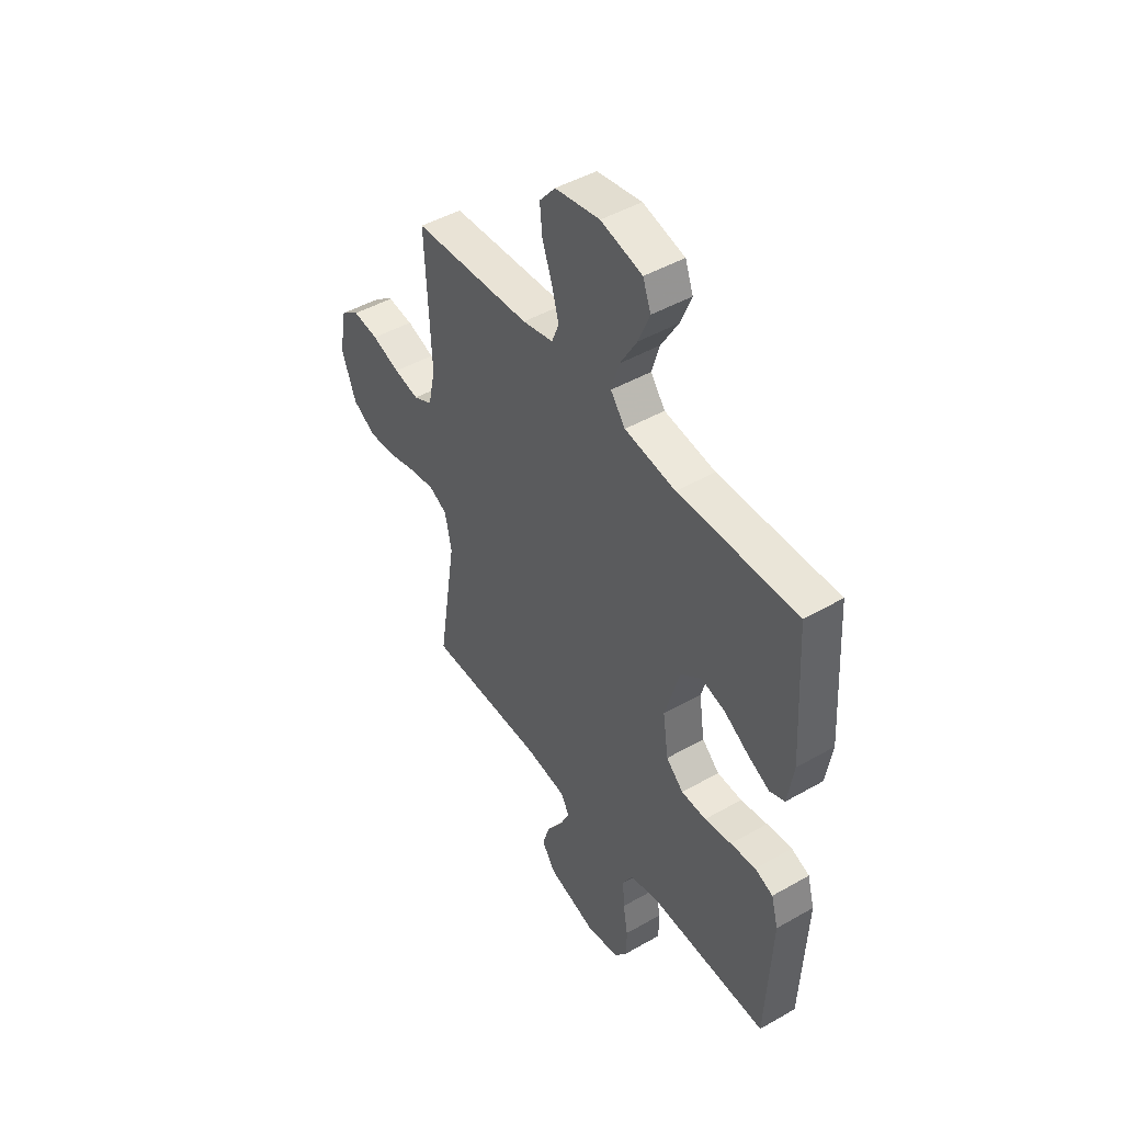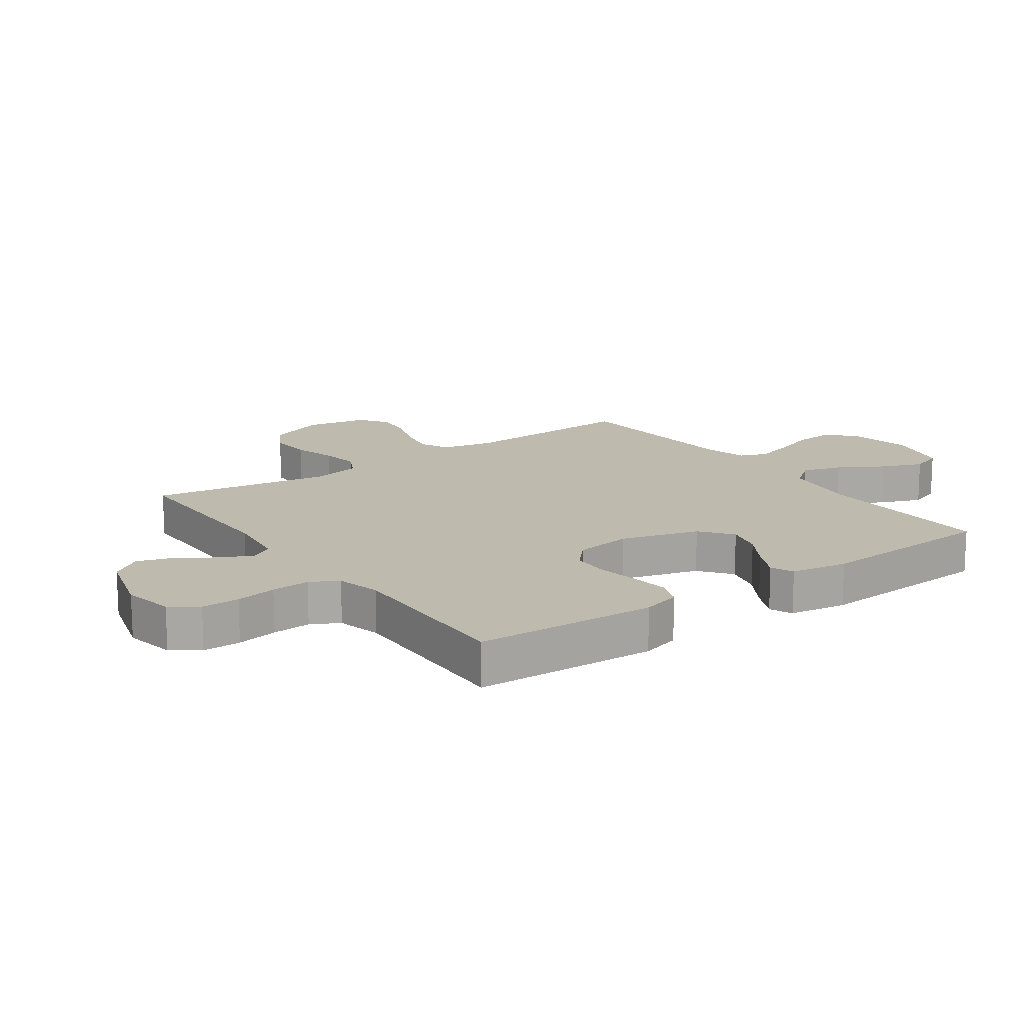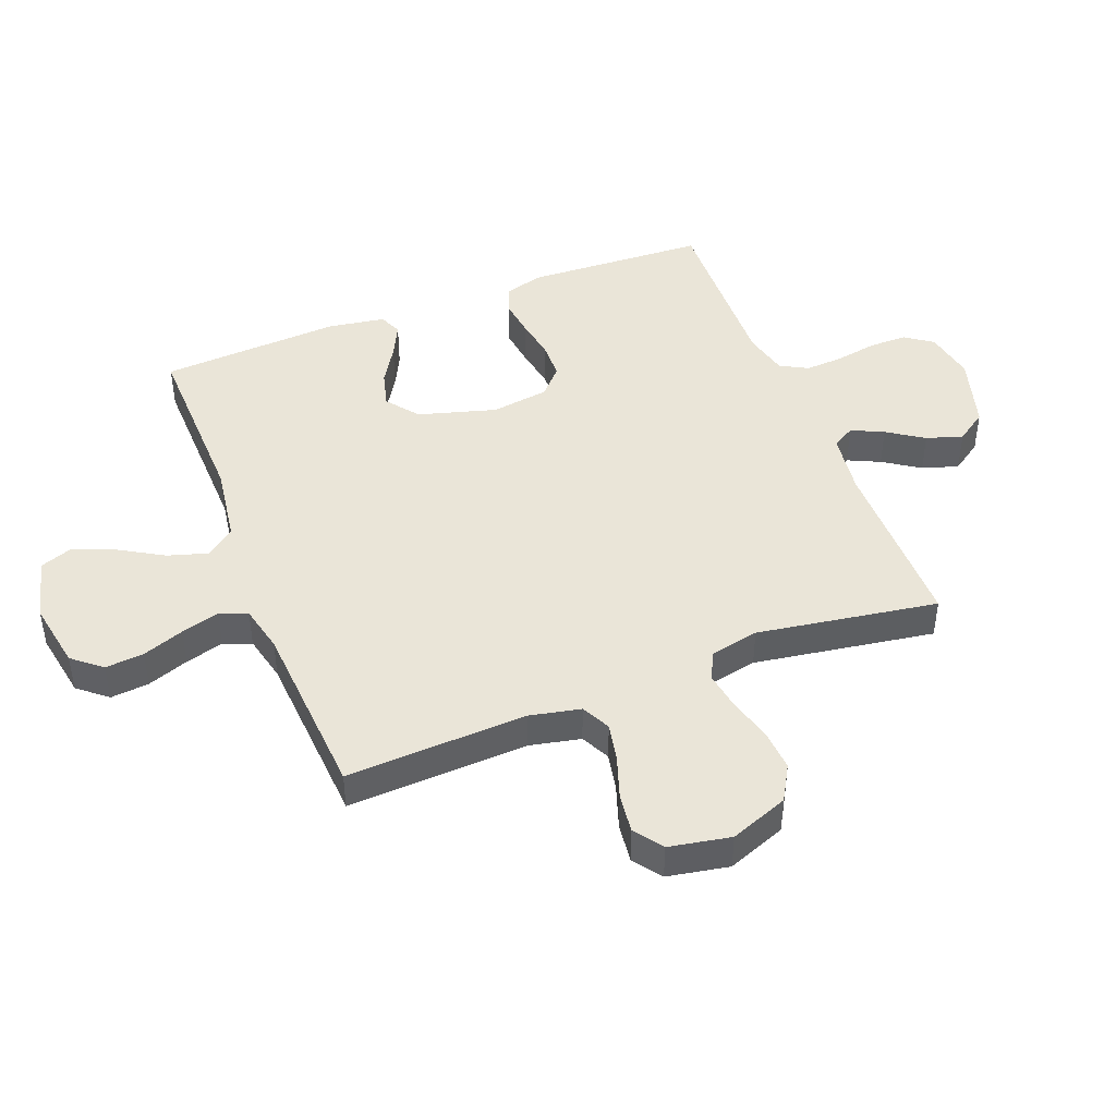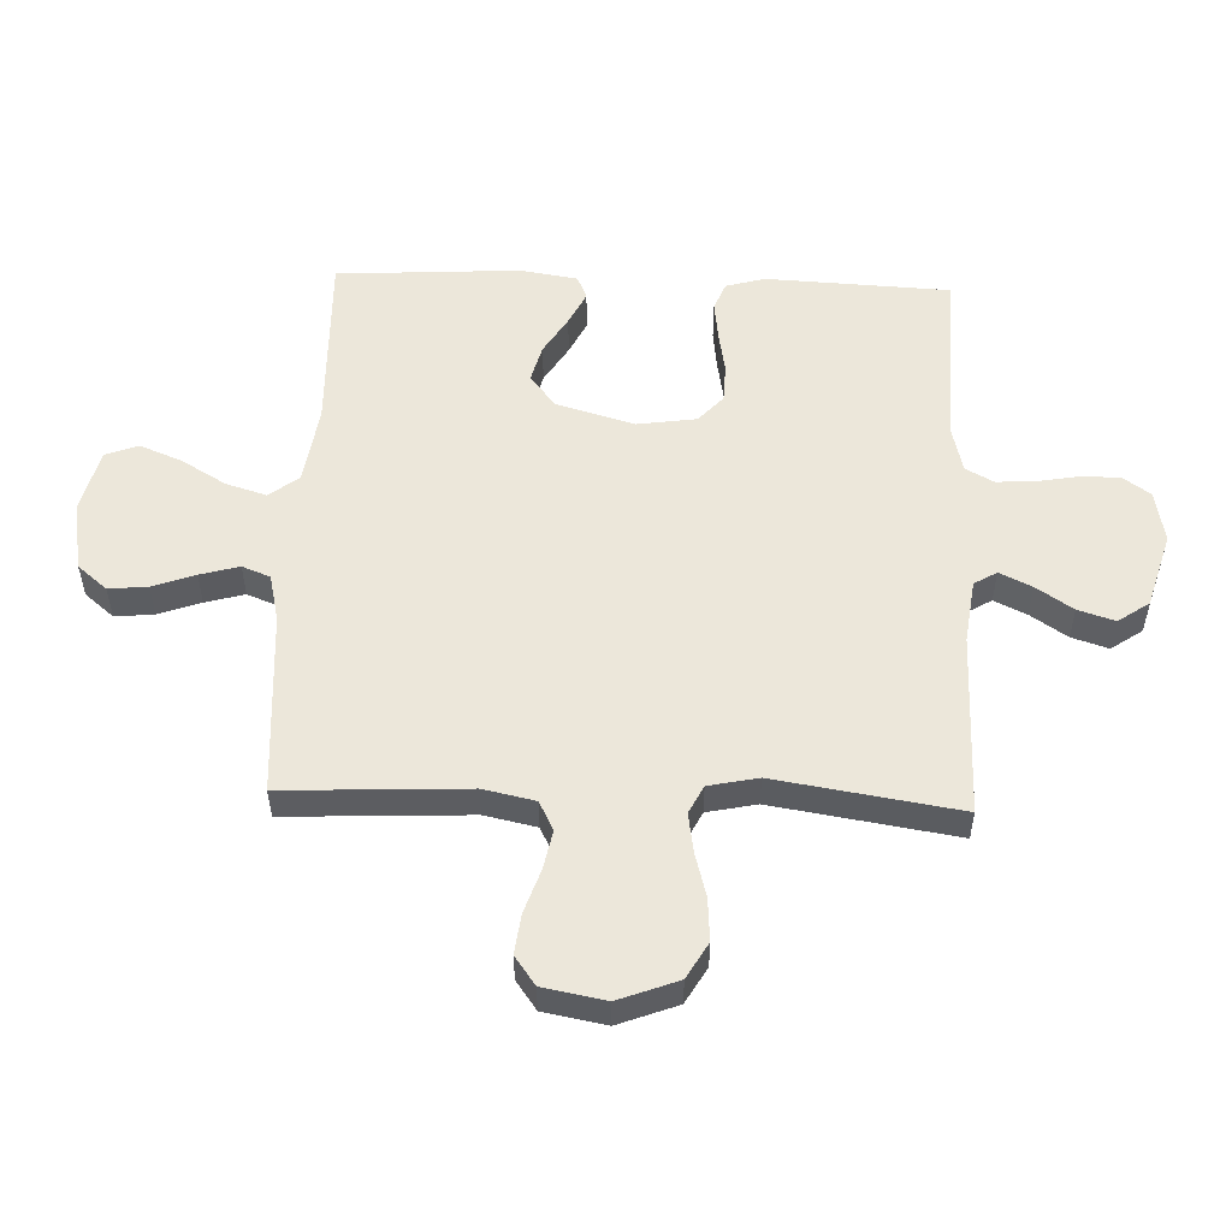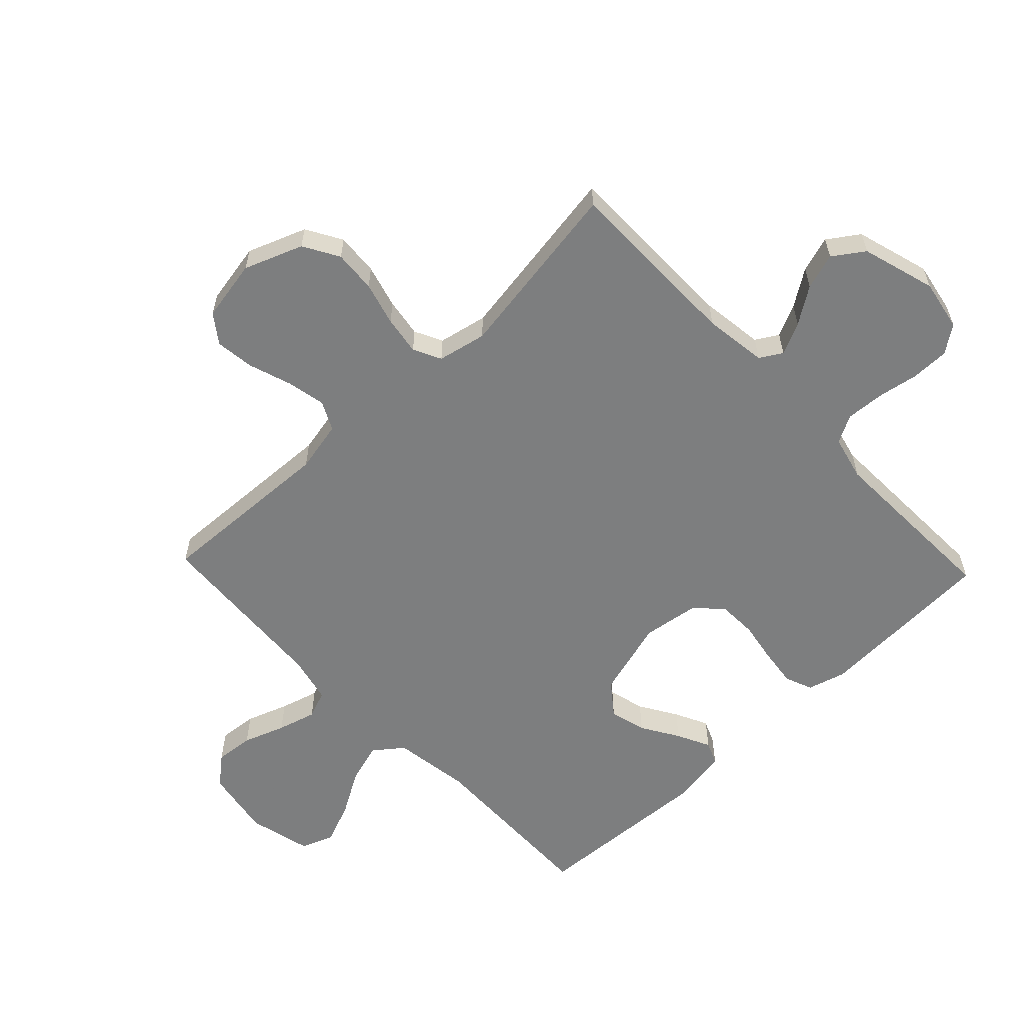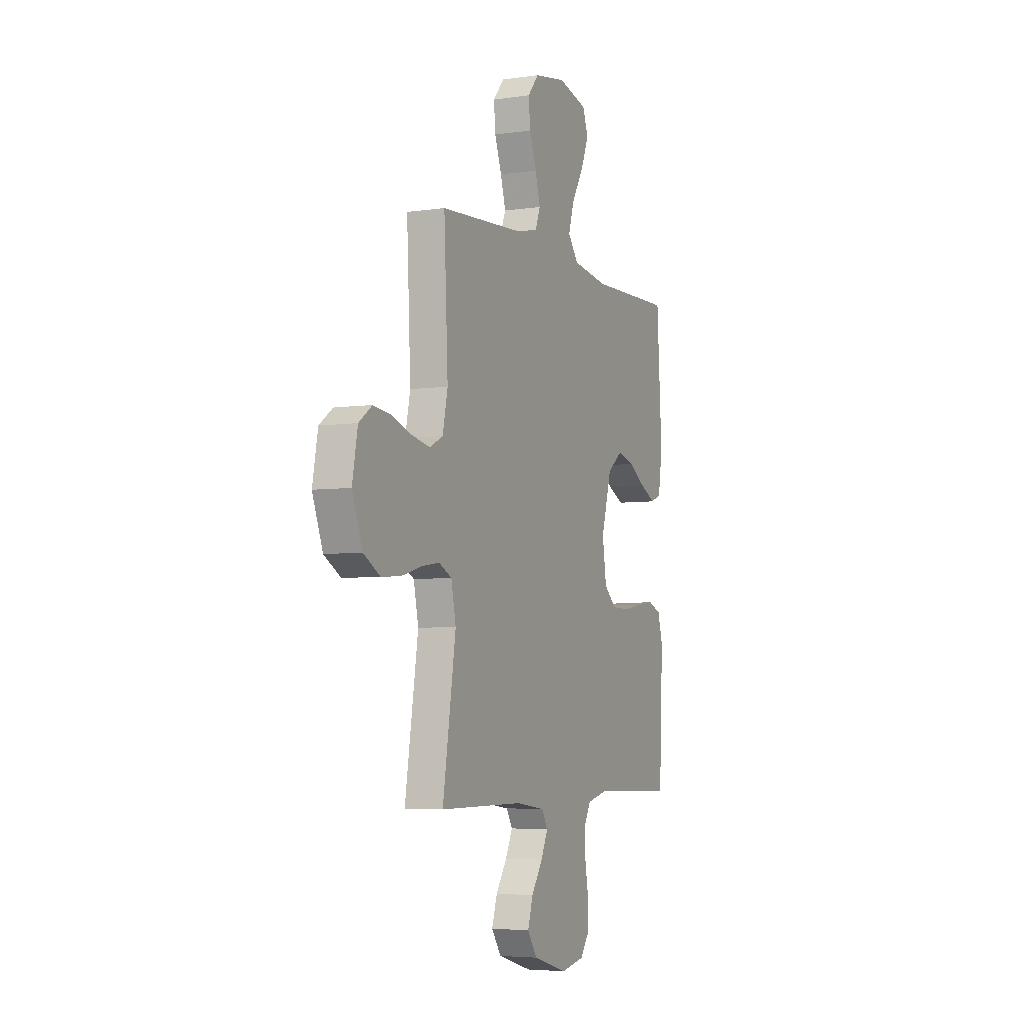
<metadata>
{"format":"obj","ext":"obj","renderer":"f3d","projection":"perspective","resolution":1024,"background":"white","views":[{"elev":46.5,"azim":-123.1,"up":"+Z"},{"elev":15.5,"azim":-125.5,"up":"+Y"},{"elev":44.8,"azim":68.8,"up":"+Y"},{"elev":53.7,"azim":92.1,"up":"+Y"},{"elev":-59.3,"azim":133.6,"up":"+Y"},{"elev":-5.1,"azim":114.5,"up":"+Z"}]}
</metadata>
<code>
v -0.5 0.07 0.5
v -0.2 0.07 0.493
v -0.071 0.07 0.512
v -0.034 0.07 0.56
v -0.054 0.07 0.626
v -0.097 0.07 0.699
v -0.125 0.07 0.768
v -0.105 0.07 0.822
v 0 0.07 0.848
v 0.113 0.07 0.828
v 0.153 0.07 0.78
v 0.147 0.07 0.716
v 0.122 0.07 0.647
v 0.104 0.07 0.583
v 0.122 0.07 0.537
v 0.2 0.07 0.519
v 0.5 0.07 0.5
v 0.486 0.07 0.2
v 0.504 0.07 0.115
v 0.552 0.07 0.091
v 0.616 0.07 0.104
v 0.687 0.07 0.128
v 0.752 0.07 0.136
v 0.799 0.07 0.102
v 0.818 0.07 0
v 0.781 0.07 -0.097
v 0.722 0.07 -0.131
v 0.652 0.07 -0.126
v 0.58 0.07 -0.106
v 0.516 0.07 -0.096
v 0.47 0.07 -0.119
v 0.453 0.07 -0.2
v 0.5 0.07 -0.5
v 0.2 0.07 -0.5
v 0.096 0.07 -0.514
v 0.074 0.07 -0.551
v 0.099 0.07 -0.604
v 0.139 0.07 -0.664
v 0.158 0.07 -0.724
v 0.123 0.07 -0.775
v 0 0.07 -0.811
v -0.085 0.07 -0.795
v -0.117 0.07 -0.75
v -0.117 0.07 -0.687
v -0.105 0.07 -0.619
v -0.101 0.07 -0.555
v -0.126 0.07 -0.509
v -0.2 0.07 -0.491
v -0.5 0.07 -0.5
v -0.514 0.07 -0.2
v -0.496 0.07 -0.136
v -0.45 0.07 -0.118
v -0.386 0.07 -0.126
v -0.318 0.07 -0.138
v -0.255 0.07 -0.136
v -0.211 0.07 -0.096
v -0.197 0.07 0
v -0.234 0.07 0.129
v -0.287 0.07 0.17
v -0.348 0.07 0.154
v -0.41 0.07 0.116
v -0.465 0.07 0.089
v -0.503 0.07 0.105
v -0.518 0.07 0.2
v -0.5 0 0.5
v -0.2 0 0.493
v -0.071 0 0.512
v -0.034 0 0.56
v -0.054 0 0.626
v -0.097 0 0.699
v -0.125 0 0.768
v -0.105 0 0.822
v 0 0 0.848
v 0.113 0 0.828
v 0.153 0 0.78
v 0.147 0 0.716
v 0.122 0 0.647
v 0.104 0 0.583
v 0.122 0 0.537
v 0.2 0 0.519
v 0.5 0 0.5
v 0.486 0 0.2
v 0.504 0 0.115
v 0.552 0 0.091
v 0.616 0 0.104
v 0.687 0 0.128
v 0.752 0 0.136
v 0.799 0 0.102
v 0.818 0 0
v 0.781 0 -0.097
v 0.722 0 -0.131
v 0.652 0 -0.126
v 0.58 0 -0.106
v 0.516 0 -0.096
v 0.47 0 -0.119
v 0.453 0 -0.2
v 0.5 0 -0.5
v 0.2 0 -0.5
v 0.096 0 -0.514
v 0.074 0 -0.551
v 0.099 0 -0.604
v 0.139 0 -0.664
v 0.158 0 -0.724
v 0.123 0 -0.775
v 0 0 -0.811
v -0.085 0 -0.795
v -0.117 0 -0.75
v -0.117 0 -0.687
v -0.105 0 -0.619
v -0.101 0 -0.555
v -0.126 0 -0.509
v -0.2 0 -0.491
v -0.5 0 -0.5
v -0.514 0 -0.2
v -0.496 0 -0.136
v -0.45 0 -0.118
v -0.386 0 -0.126
v -0.318 0 -0.138
v -0.255 0 -0.136
v -0.211 0 -0.096
v -0.197 0 0
v -0.234 0 0.129
v -0.287 0 0.17
v -0.348 0 0.154
v -0.41 0 0.116
v -0.465 0 0.089
v -0.503 0 0.105
v -0.518 0 0.2
f 63 64 1 2
f 60 61 62 63
f 60 63 2 3
f 59 60 3
f 58 59 3 4
f 57 58 4
f 56 57 4
f 51 52 53 54
f 49 50 51 54
f 48 49 54 55
f 47 48 55 56
f 42 43 44 45
f 42 45 46
f 41 42 46
f 40 41 46
f 37 38 39 40
f 36 37 40 46
f 35 36 46 47
f 32 33 34
f 31 32 34 35
f 26 27 28 29
f 26 29 30
f 25 26 30
f 24 25 30
f 21 22 23 24
f 20 21 24 30
f 19 20 30 31
f 16 17 18
f 15 16 18 19
f 10 11 12 13
f 10 13 14
f 9 10 14
f 8 9 14 15
f 5 6 7 8
f 4 5 8 15
f 31 35 47 56
f 19 31 56
f 4 15 19 56
f 66 65 128 127
f 127 126 125 124
f 67 66 127 124
f 67 124 123
f 68 67 123 122
f 68 122 121
f 68 121 120
f 118 117 116 115
f 118 115 114 113
f 119 118 113 112
f 120 119 112 111
f 109 108 107 106
f 110 109 106
f 110 106 105
f 110 105 104
f 104 103 102 101
f 110 104 101 100
f 111 110 100 99
f 98 97 96
f 99 98 96 95
f 93 92 91 90
f 94 93 90
f 94 90 89
f 94 89 88
f 88 87 86 85
f 94 88 85 84
f 95 94 84 83
f 82 81 80
f 83 82 80 79
f 77 76 75 74
f 78 77 74
f 78 74 73
f 79 78 73 72
f 72 71 70 69
f 79 72 69 68
f 120 111 99 95
f 120 95 83
f 120 83 79 68
f 1 65 66 2
f 2 66 67 3
f 3 67 68 4
f 4 68 69 5
f 5 69 70 6
f 6 70 71 7
f 7 71 72 8
f 8 72 73 9
f 9 73 74 10
f 10 74 75 11
f 11 75 76 12
f 12 76 77 13
f 13 77 78 14
f 14 78 79 15
f 15 79 80 16
f 16 80 81 17
f 17 81 82 18
f 18 82 83 19
f 19 83 84 20
f 20 84 85 21
f 21 85 86 22
f 22 86 87 23
f 23 87 88 24
f 24 88 89 25
f 25 89 90 26
f 26 90 91 27
f 27 91 92 28
f 28 92 93 29
f 29 93 94 30
f 30 94 95 31
f 31 95 96 32
f 32 96 97 33
f 33 97 98 34
f 34 98 99 35
f 35 99 100 36
f 36 100 101 37
f 37 101 102 38
f 38 102 103 39
f 39 103 104 40
f 40 104 105 41
f 41 105 106 42
f 42 106 107 43
f 43 107 108 44
f 44 108 109 45
f 45 109 110 46
f 46 110 111 47
f 47 111 112 48
f 48 112 113 49
f 49 113 114 50
f 50 114 115 51
f 51 115 116 52
f 52 116 117 53
f 53 117 118 54
f 54 118 119 55
f 55 119 120 56
f 56 120 121 57
f 57 121 122 58
f 58 122 123 59
f 59 123 124 60
f 60 124 125 61
f 61 125 126 62
f 62 126 127 63
f 63 127 128 64
f 64 128 65 1

</code>
